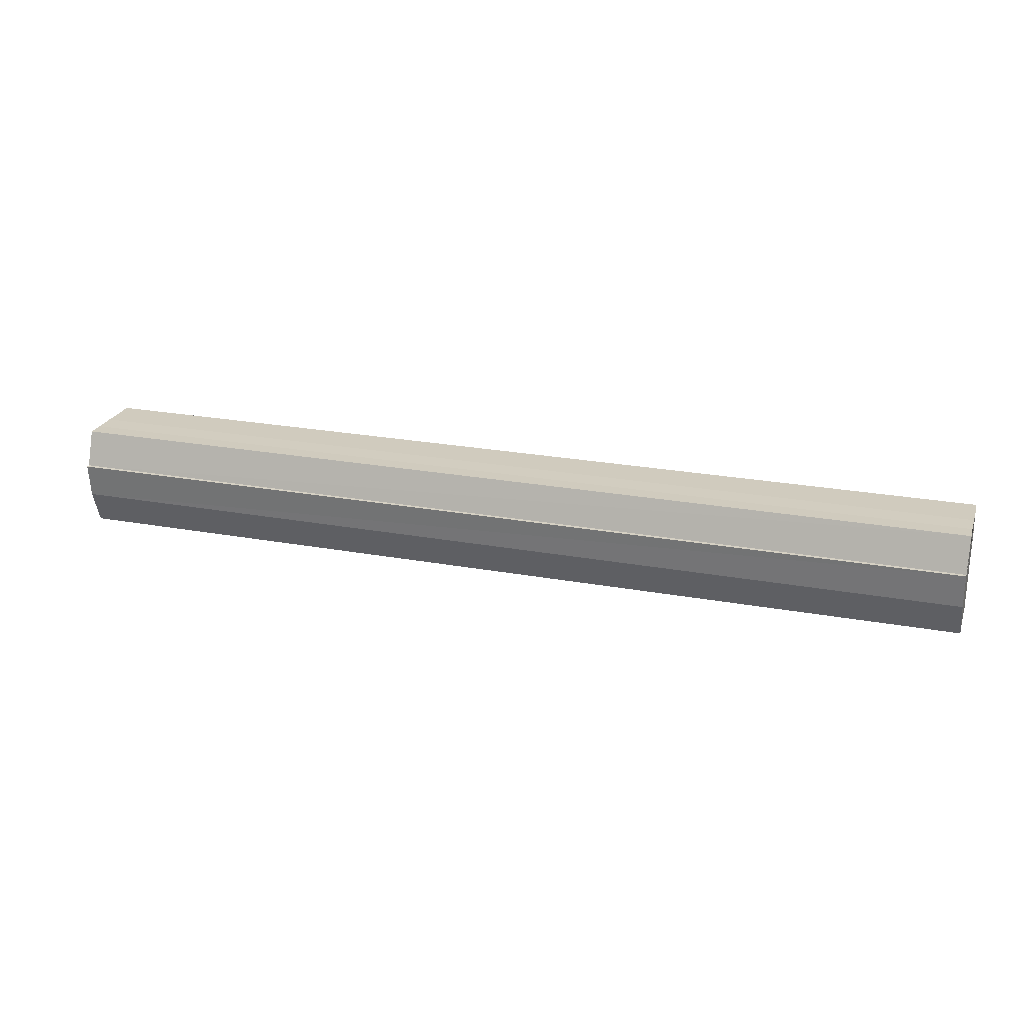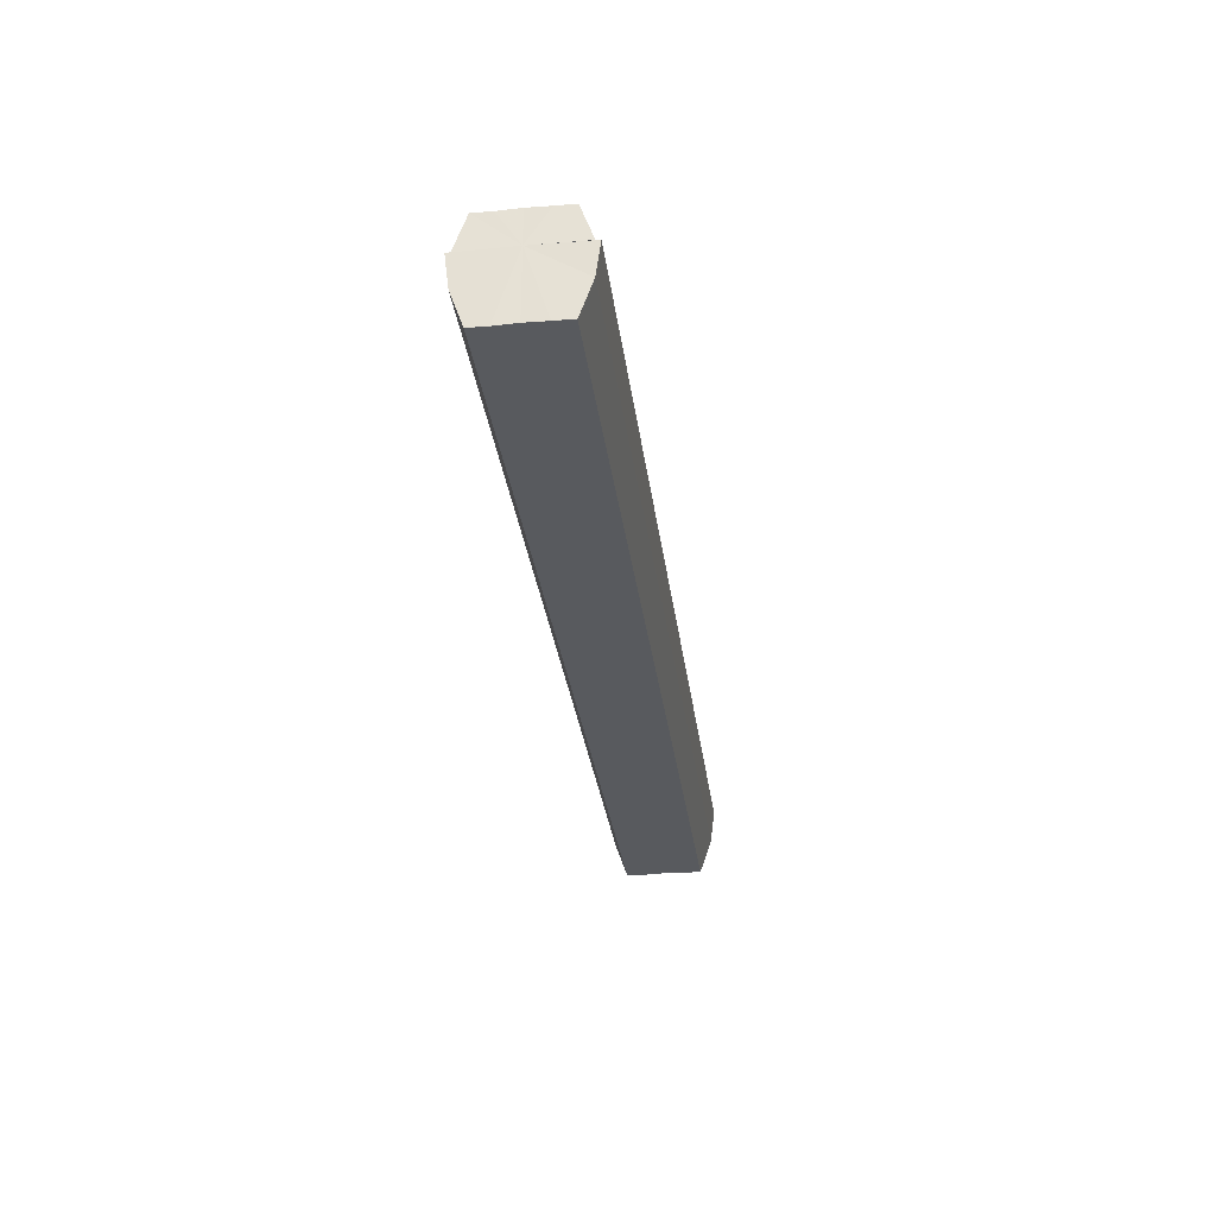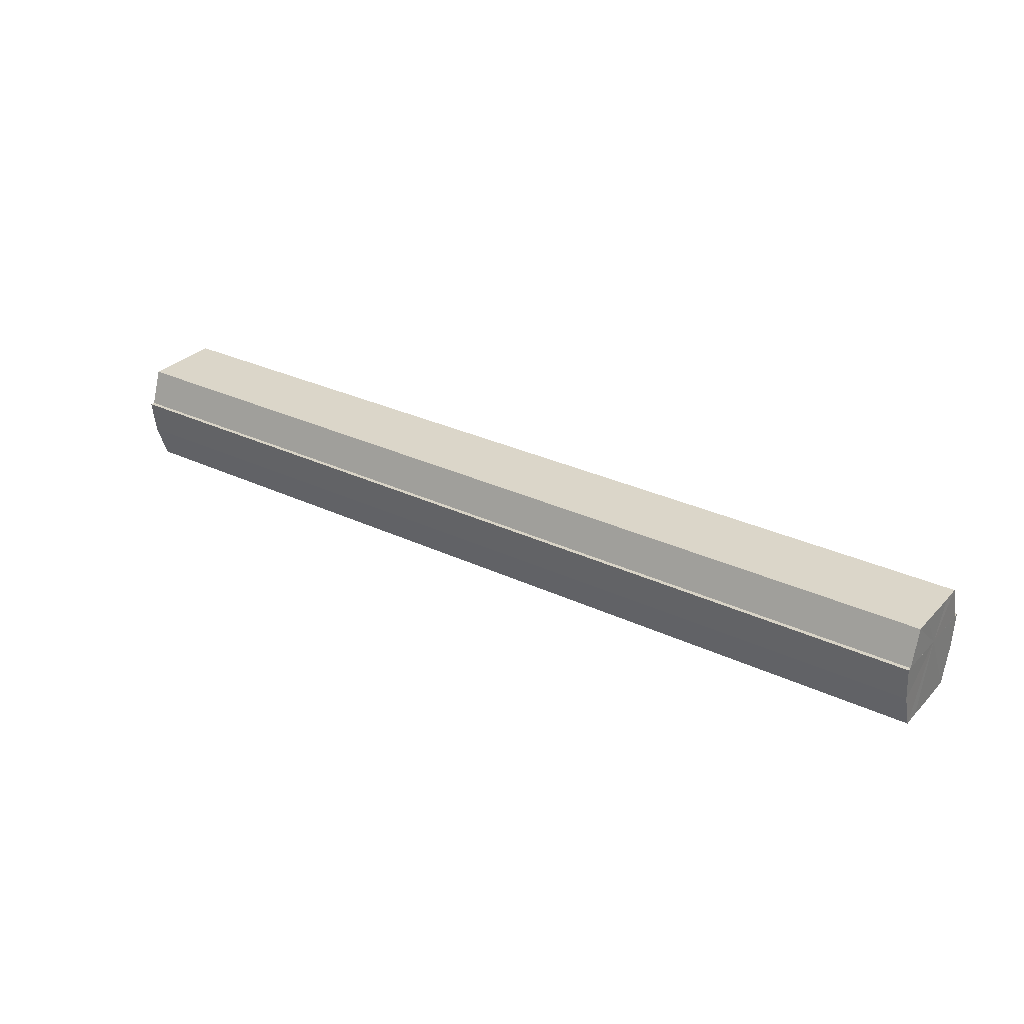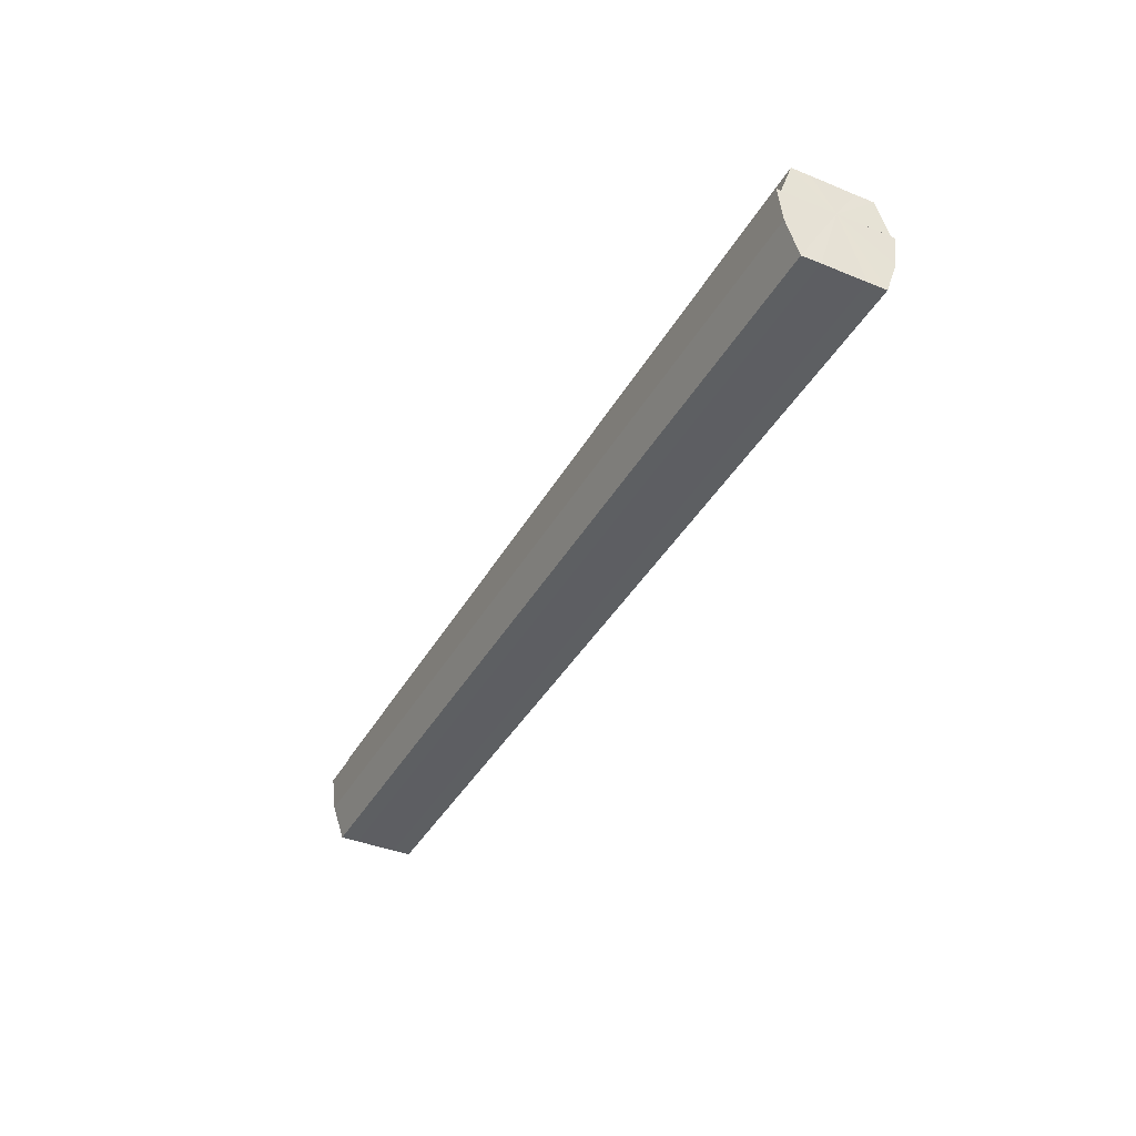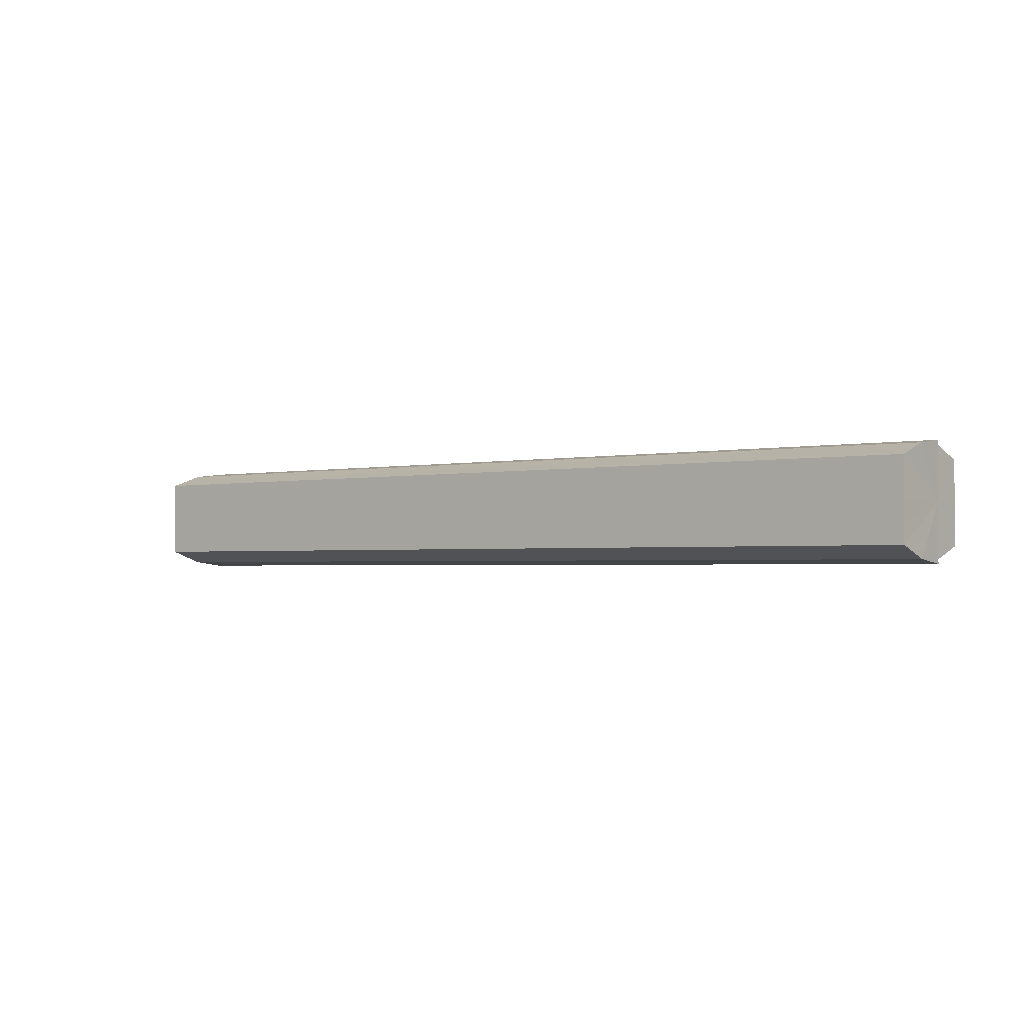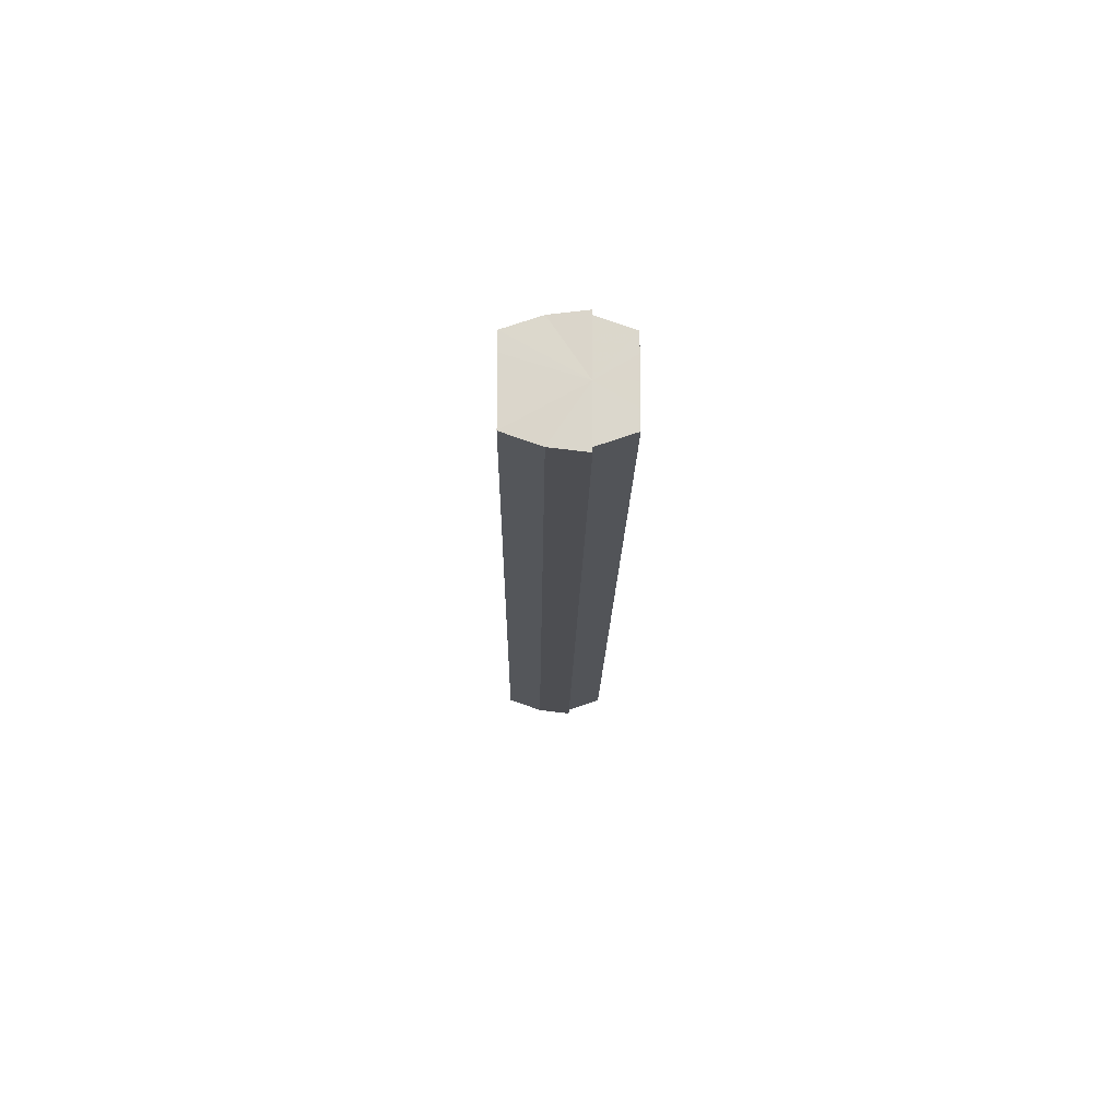
<metadata>
{"format":"obj","ext":"obj","renderer":"f3d","projection":"perspective","resolution":1024,"background":"white","views":[{"elev":23.6,"azim":17.2,"up":"+Y"},{"elev":-30.9,"azim":97.3,"up":"+Y"},{"elev":30.0,"azim":34.6,"up":"+Y"},{"elev":-39.4,"azim":-116.8,"up":"+Y"},{"elev":-1.9,"azim":37.9,"up":"+Z"},{"elev":-16.1,"azim":89.2,"up":"+Z"}]}
</metadata>
<code>
o 2608
v 2223 1867 7.455
v 2223 1867 7.461
v 2223 1867 7.455
v 2223 1867 7.466
v 2223 1867 7.461
v 2223 1867 7.47
v 2223 1867 7.466
v 2223 1867 7.449
v 2223 1867 7.449
v 2223 1867 7.444
v 2223 1867 7.444
v 2223 1867 7.44
v 2223 1867 7.44
v 2223 1867 7.439
v 2223 1867 7.44
v 2223 1867 7.439
v 2223 1867 7.439
v 2223 1867 7.455
v 2223 1867 7.461
v 2223 1867 7.461
v 2223 1867 7.466
v 2223 1867 7.466
v 2223 1867 7.449
v 2223 1867 7.455
v 2223 1867 7.444
v 2223 1867 7.449
v 2223 1867 7.44
v 2223 1867 7.444
v 2223 1867 7.47
v 2223 1867 7.47
v 2223 1867 7.471
v 2223 1867 7.47
v 2223 1867 7.471
v 2223 1867 7.471
v 2223 1867 7.455
v 2223 1867 7.47
v 2223 1867 7.466
v 2223 1867 7.461
v 2223 1867 7.455
v 2223 1867 7.449
v 2223 1867 7.444
v 2223 1867 7.44
v 2223 1867 7.439
v 2223 1867 7.44
v 2223 1867 7.439
v 2223 1867 7.444
v 2223 1867 7.44
v 2223 1867 7.449
v 2223 1867 7.444
v 2223 1867 7.455
v 2223 1867 7.449
v 2223 1867 7.461
v 2223 1867 7.455
v 2223 1867 7.466
v 2223 1867 7.461
v 2223 1867 7.47
v 2223 1867 7.466
v 2223 1867 7.471
v 2223 1867 7.47
v 2223 1867 7.471
v 2223 1867 7.47
v 2223 1867 7.466
v 2223 1867 7.47
v 2223 1867 7.461
v 2223 1867 7.466
v 2223 1867 7.455
v 2223 1867 7.461
v 2223 1867 7.449
v 2223 1867 7.455
v 2223 1867 7.444
v 2223 1867 7.449
v 2223 1867 7.44
v 2223 1867 7.444
v 2223 1867 7.439
v 2223 1867 7.44
v 2223 1867 7.461
v 2223 1867 7.455
v 2223 1867 7.466
v 2223 1867 7.47
v 2223 1867 7.449
v 2223 1867 7.444
v 2223 1867 7.44
v 2223 1867 7.455
v 2223 1867 7.455
v 2223 1867 7.461
v 2223 1867 7.449
v 2223 1867 7.466
v 2223 1867 7.47
v 2223 1867 7.444
v 2223 1867 7.44
v 2223 1867 7.44
v 2223 1867 7.439
v 2223 1867 7.444
v 2223 1867 7.449
v 2223 1867 7.455
v 2223 1867 7.461
v 2223 1867 7.466
v 2223 1867 7.47
f 1 2 3
f 2 4 5
f 4 6 7
f 8 1 9
f 10 8 11
f 12 10 13
f 14 15 13
f 16 15 17
f 18 19 20
f 20 21 22
f 23 24 18
f 25 26 23
f 27 28 25
f 22 29 30
f 29 31 32
f 32 33 34
f 35 36 33
f 35 37 36
f 35 38 37
f 35 39 38
f 35 40 39
f 35 41 40
f 35 42 41
f 35 43 42
f 44 43 45
f 46 47 44
f 48 49 46
f 50 51 48
f 52 53 50
f 54 55 52
f 56 57 54
f 58 59 56
f 60 61 58
f 61 62 63
f 62 64 65
f 64 66 67
f 66 68 69
f 68 70 71
f 70 72 73
f 72 74 75
f 35 76 77
f 35 78 76
f 35 79 78
f 35 77 80
f 35 80 81
f 35 81 82
f 83 84 85
f 83 86 84
f 83 85 87
f 83 87 88
f 83 89 86
f 83 90 89
f 83 91 92
f 83 93 91
f 83 94 93
f 83 95 94
f 83 96 95
f 83 97 96
f 83 98 97
f 83 34 98

</code>
